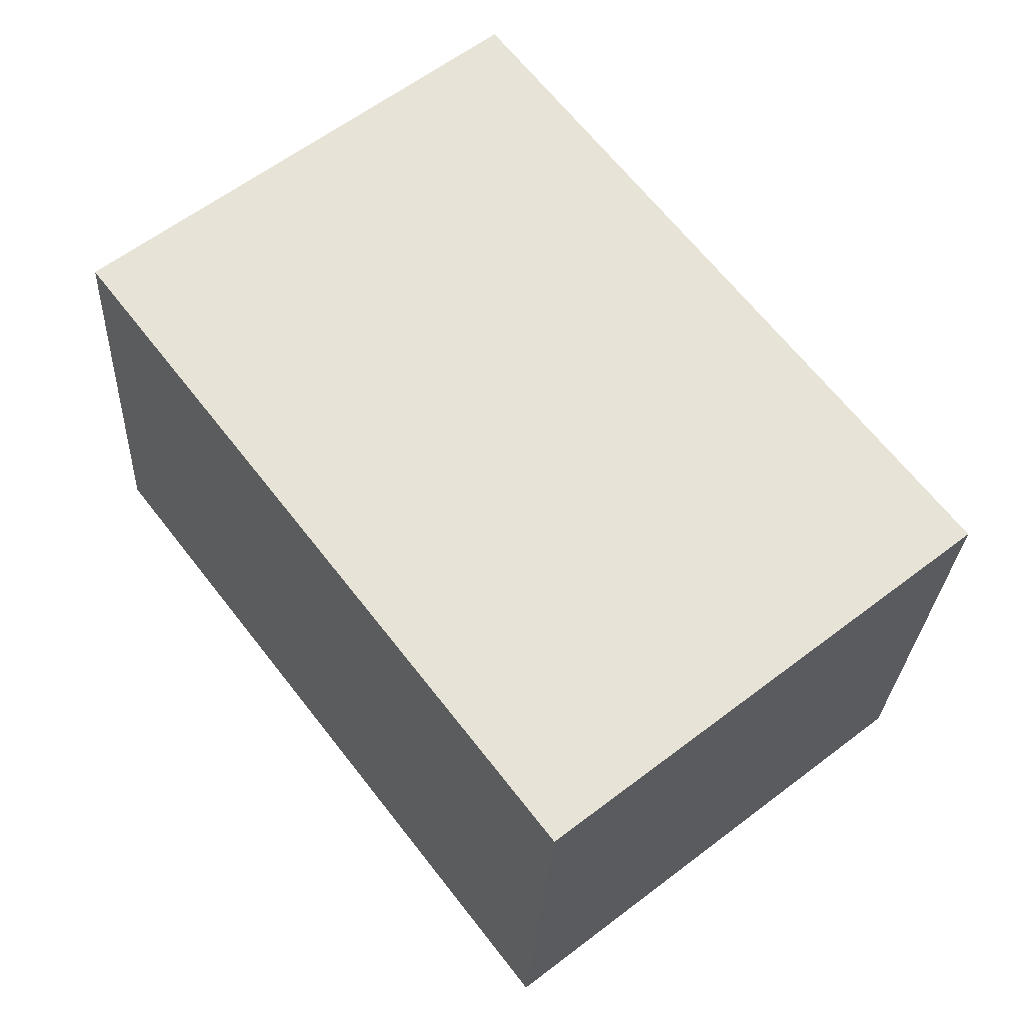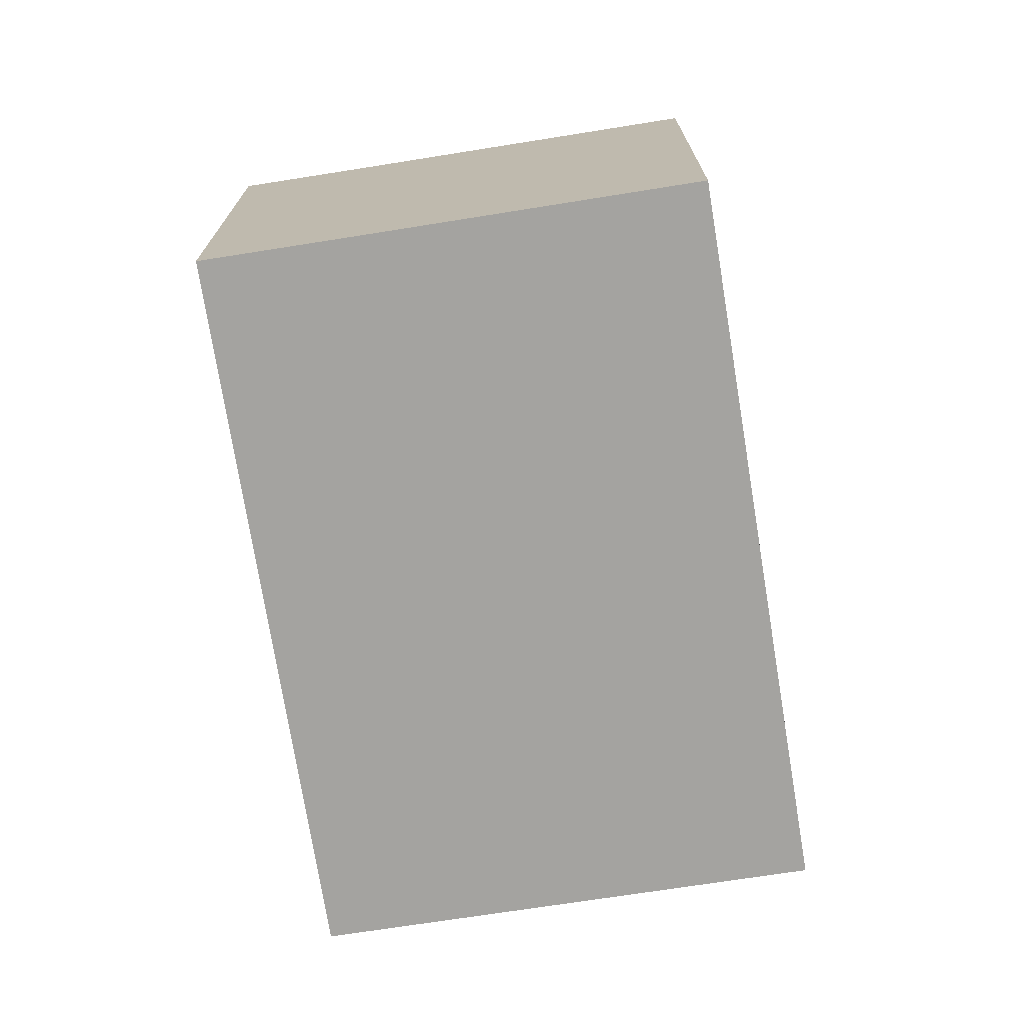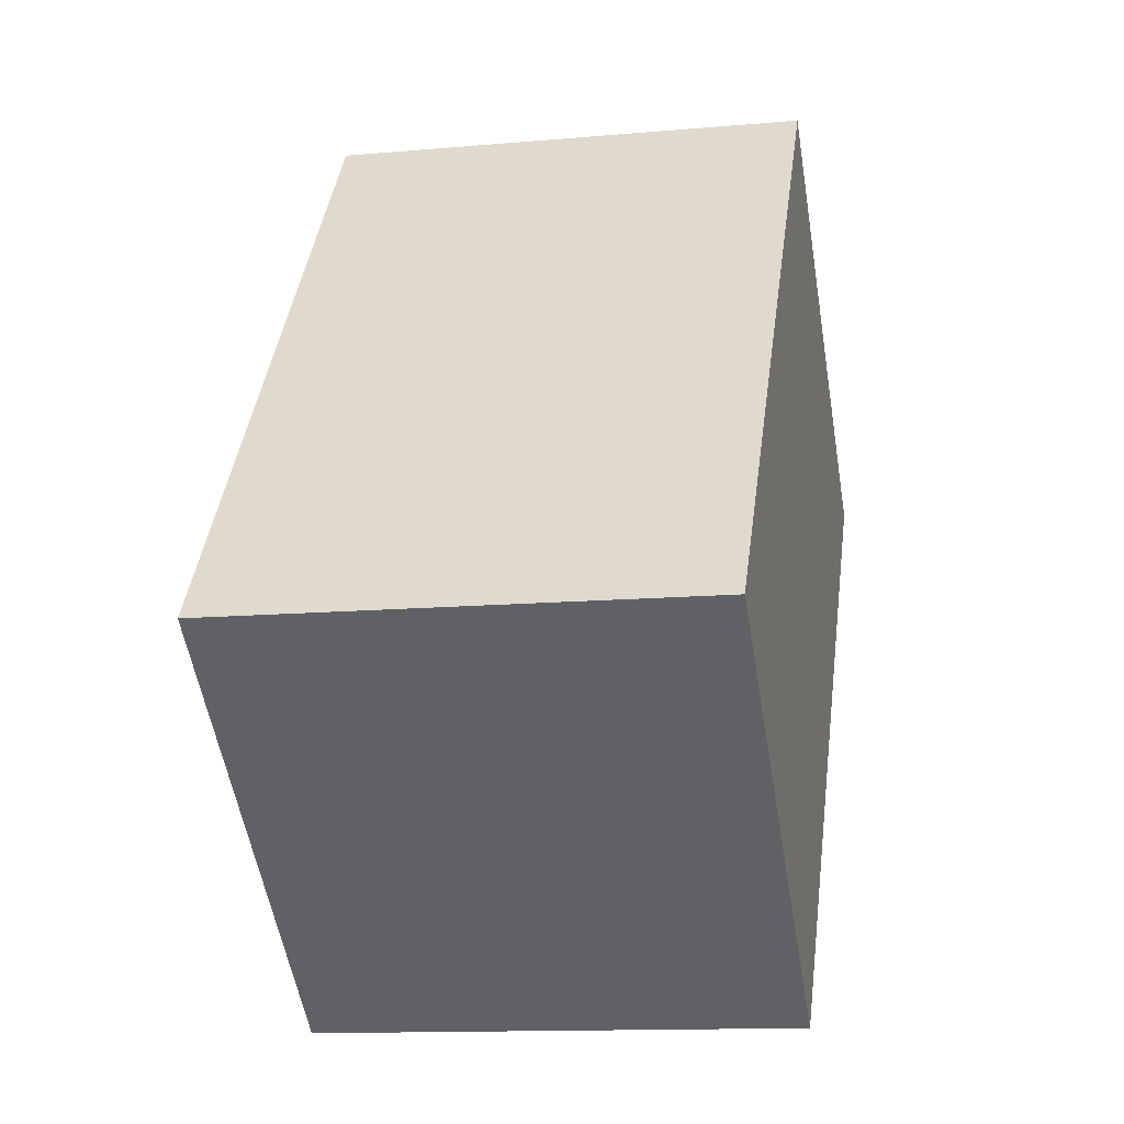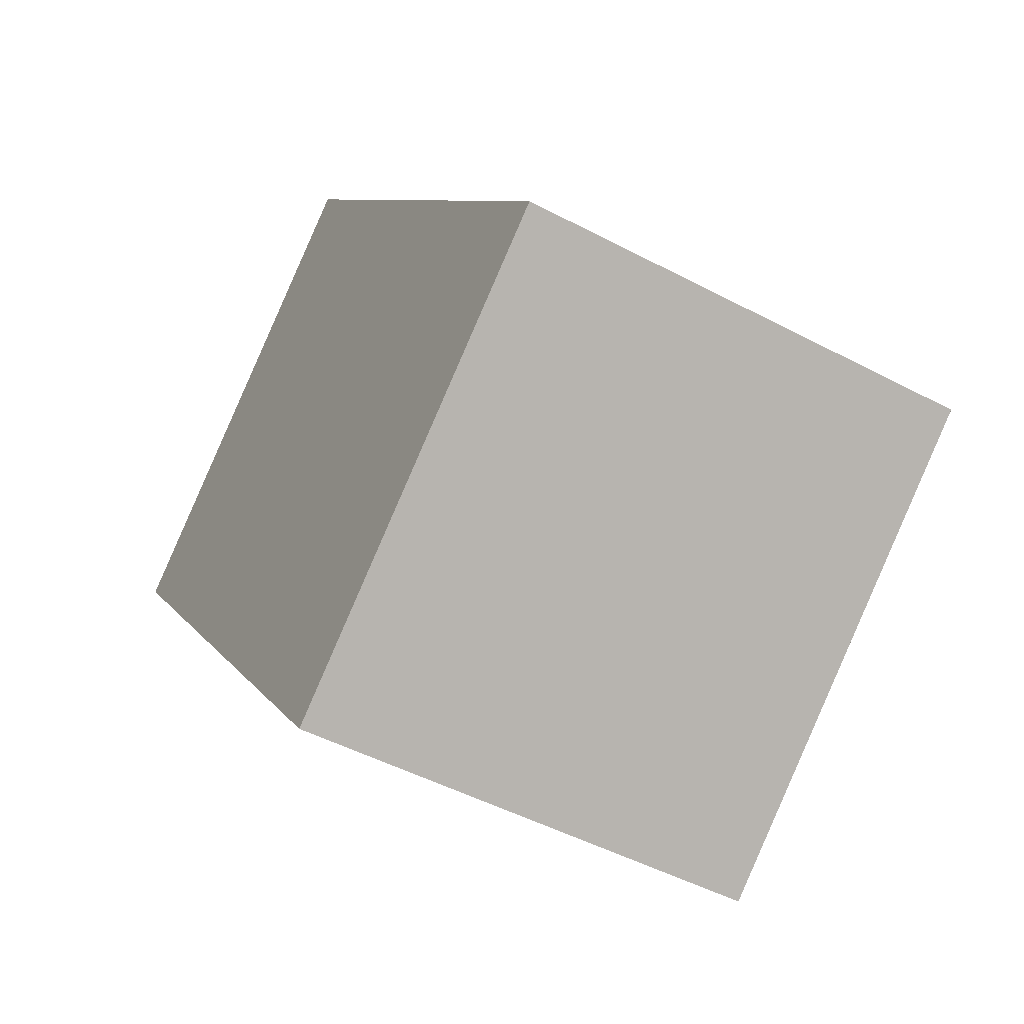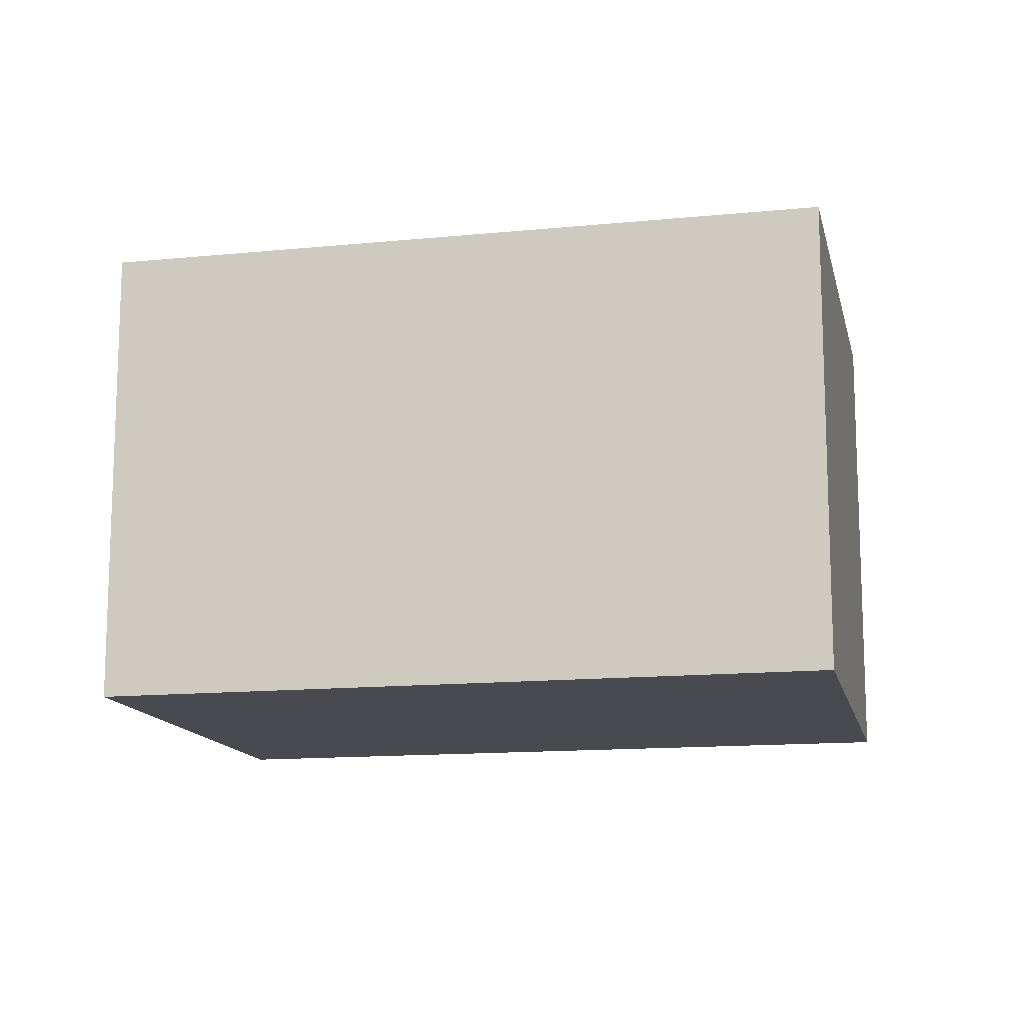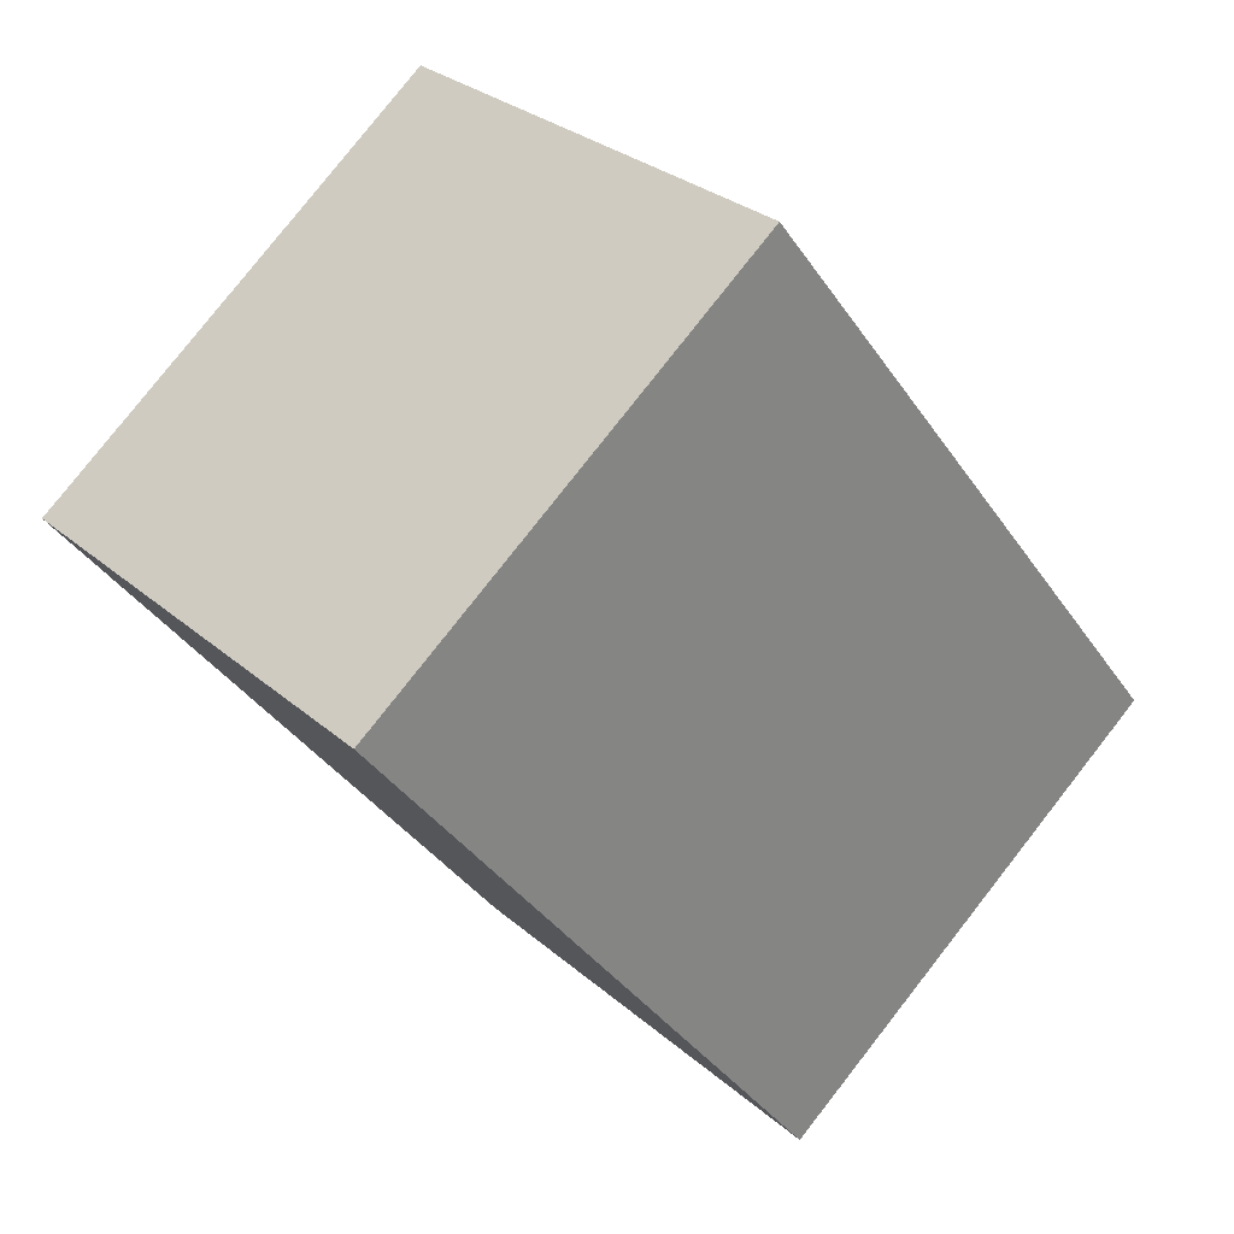
<metadata>
{"format":"obj","ext":"obj","renderer":"f3d","projection":"perspective","resolution":1024,"background":"white","views":[{"elev":-27.0,"azim":177.2,"up":"+Z"},{"elev":-73.0,"azim":47.1,"up":"+Y"},{"elev":-12.9,"azim":-78.4,"up":"+Z"},{"elev":-48.4,"azim":-120.6,"up":"+Z"},{"elev":-13.6,"azim":140.4,"up":"+Y"},{"elev":28.9,"azim":141.8,"up":"+Z"}]}
</metadata>
<code>
v  0 6.401 3.919e-16
v  11.66 6.401 3.696
v  5.468 6.401 -4.322
v  7.967 6.401 6.585
v  6.239 6.401 7.942
v  11.66 -2.263e-16 3.696
v  5.468 2.646e-16 -4.322
v  0 0 0
v  6.239 -4.863e-16 7.942
v  7.967 -4.032e-16 6.585
g defaultobject
f 1 2 3
f 2 1 4
f 4 1 5
f 6 3 2
f 3 6 7
f 7 1 3
f 1 7 8
f 8 5 1
f 5 8 9
f 4 6 2
f 6 4 5
f 6 5 10
f 10 5 9
f 6 8 7
f 8 6 10
f 8 10 9

</code>
